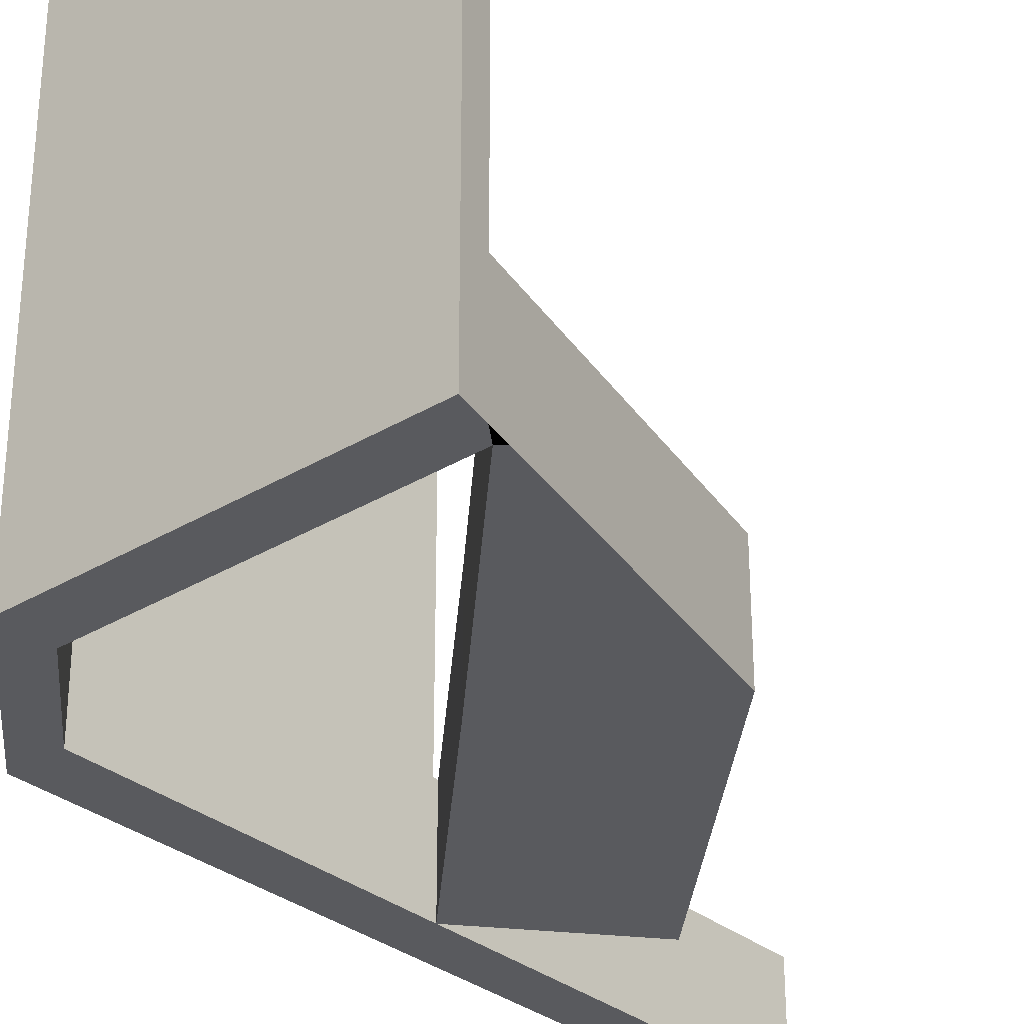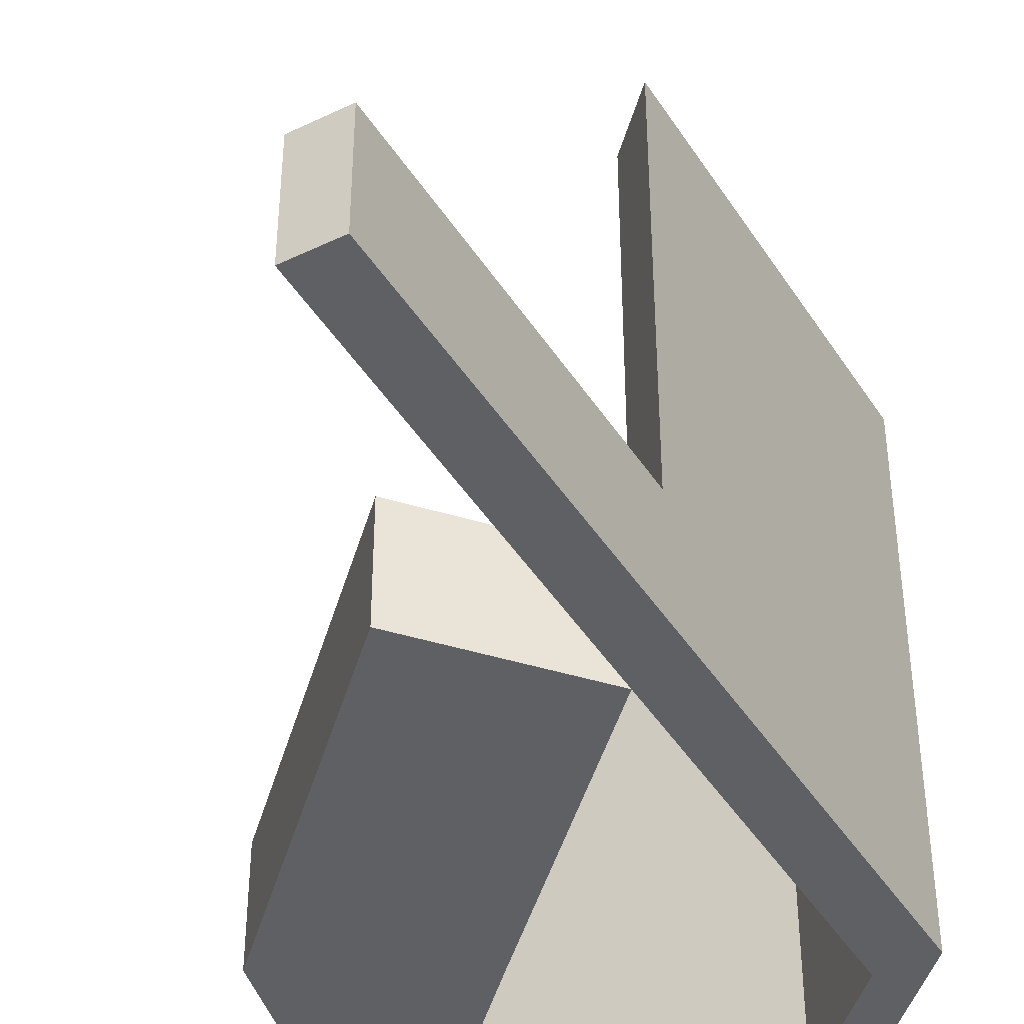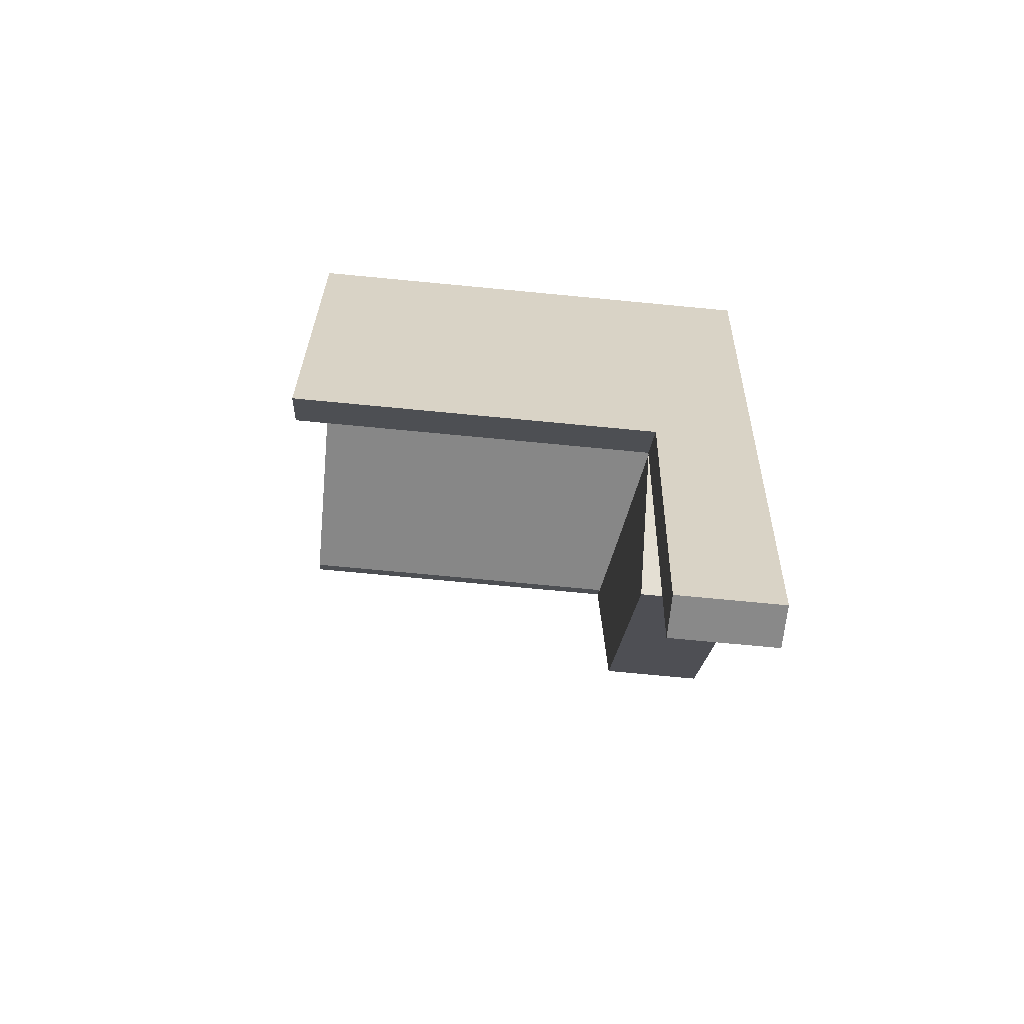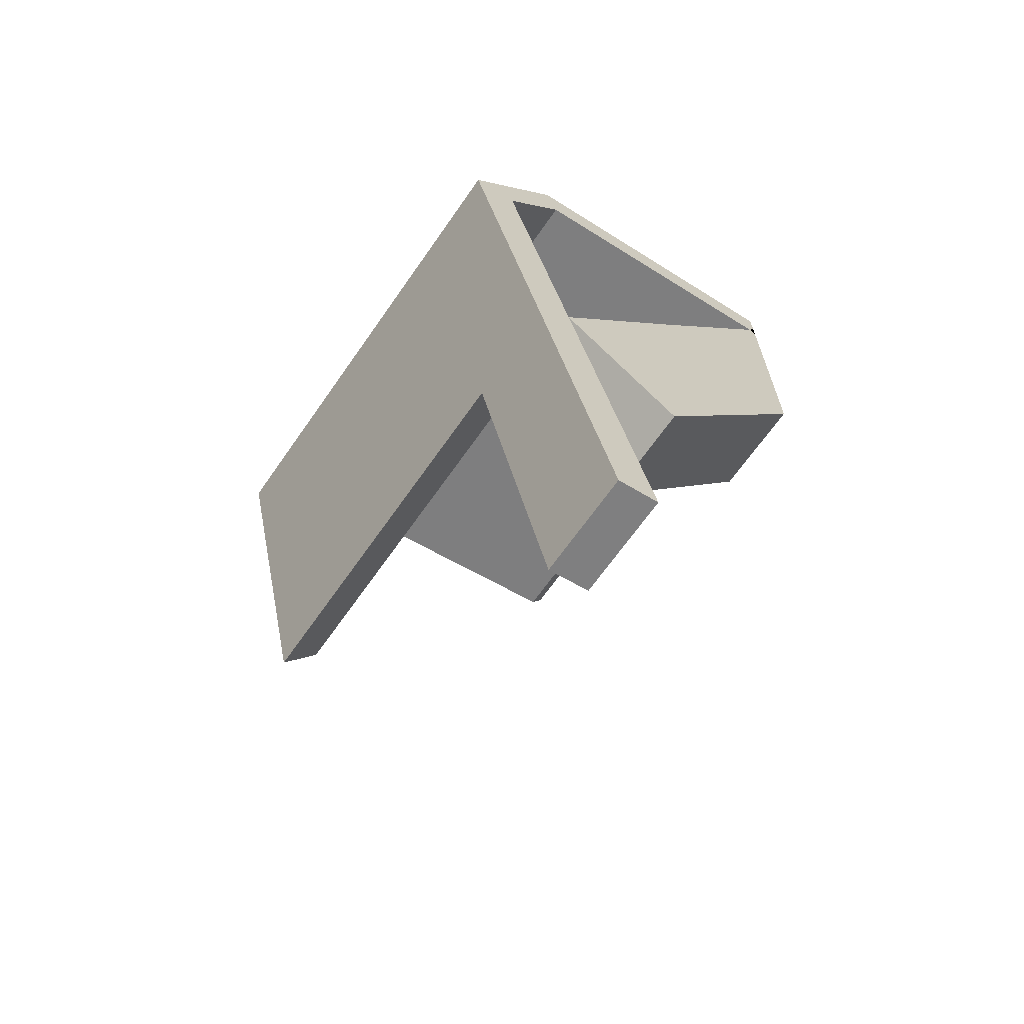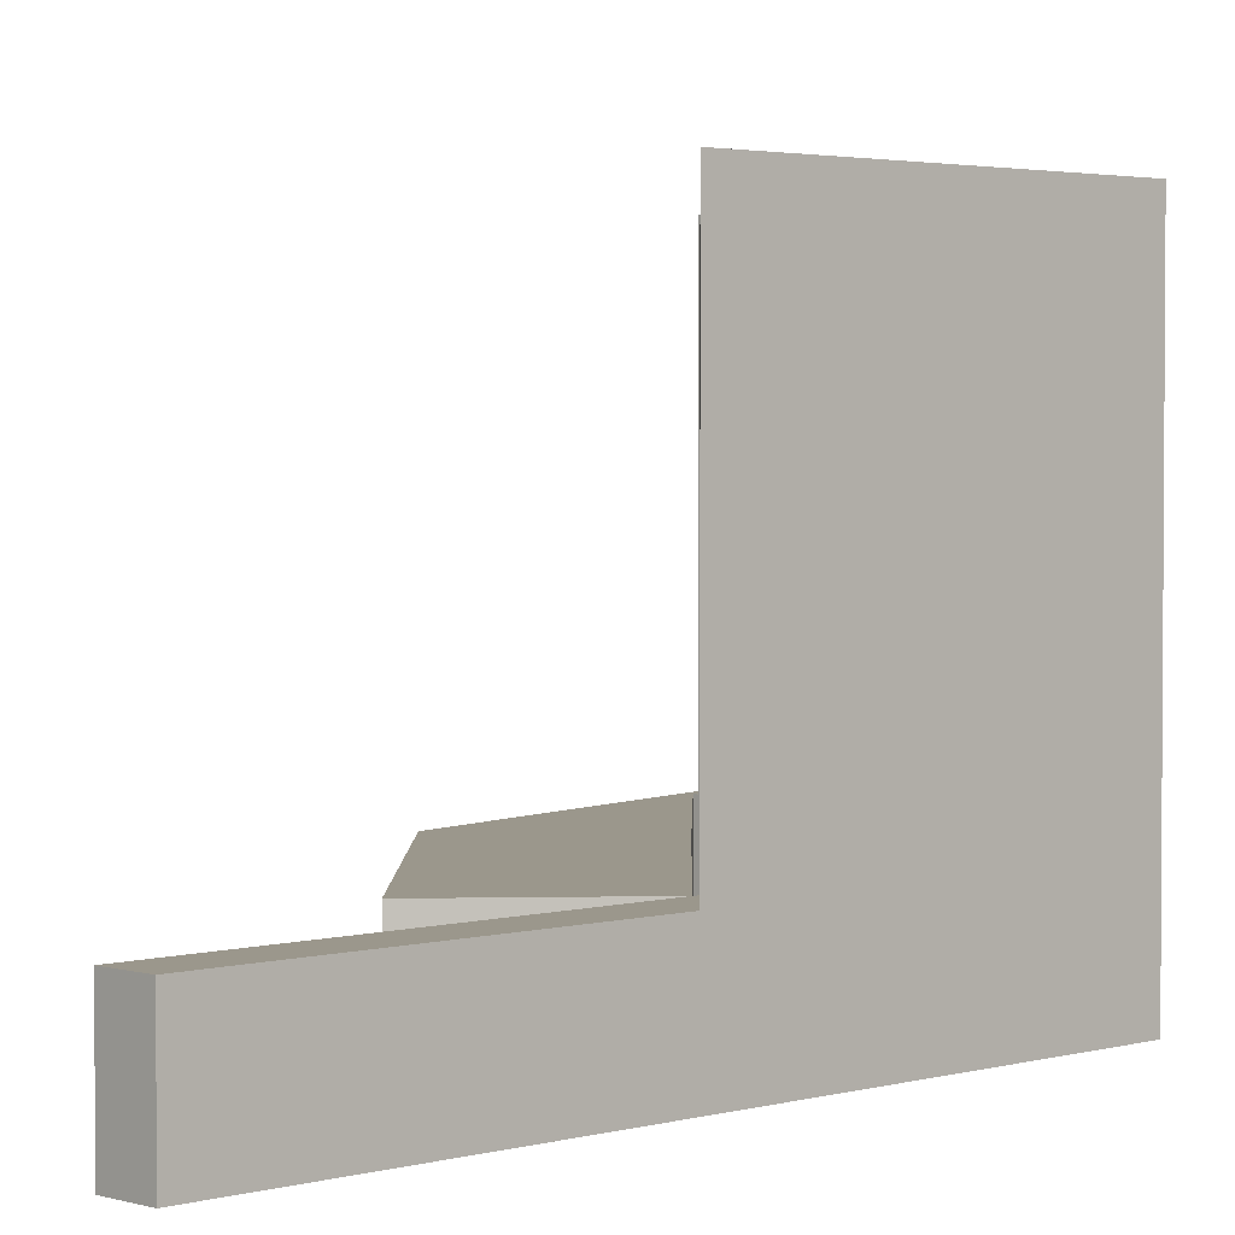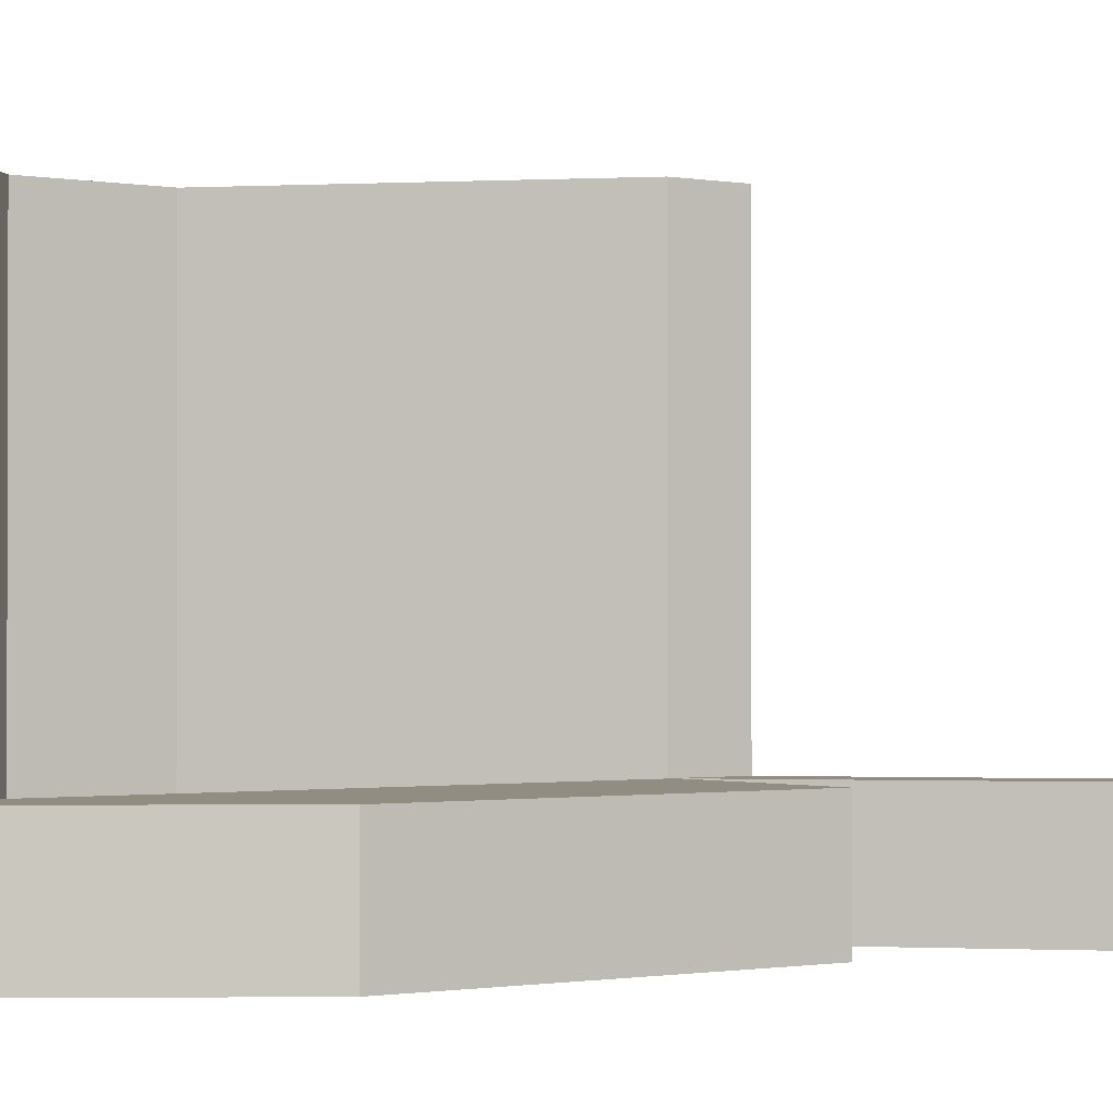
<metadata>
{"format":"obj","ext":"obj","renderer":"f3d","projection":"perspective","resolution":1024,"background":"white","views":[{"elev":-31.3,"azim":28.1,"up":"+Y"},{"elev":-43.7,"azim":-162.7,"up":"+Y"},{"elev":-75.4,"azim":-95.4,"up":"+Z"},{"elev":-66.4,"azim":-34.9,"up":"+Z"},{"elev":2.7,"azim":-146.9,"up":"+Y"},{"elev":-1.0,"azim":87.9,"up":"+Y"}]}
</metadata>
<code>
v  1.799 14.06 -7.787
v  3.334 14.06 -8.952
v  2.409 14.06 -10.43
v  3.436 14.06 -8.789
v  1.402 14.06 0.31
v  0 14.06 8.612e-16
v  3.31 14.06 3.269
v  2.973 14.06 4.6
v  12.59 14.06 5.86
v  12.24 14.06 5.292
v  12.59 14.06 6.744
v  2.973 -2.817e-16 4.6
v  12.59 -4.13e-16 6.744
v  12.59 -3.588e-16 5.86
v  1.402 -1.898e-17 0.31
v  3.436 5.382e-16 -8.789
v  12.24 -3.24e-16 5.292
v  3.31 -2.002e-16 3.269
v  2.409 6.388e-16 -10.43
v  3.334 5.482e-16 -8.952
v  0 0 0
v  1.799 4.768e-16 -7.787
v  4.631 3.019 -20.05
v  3.501 3.019 -9.079
v  5.893 3.019 -19.78
v  2.409 3.019 -10.43
v  3.334 3.019 -8.952
v  3.467 3.019 -8.928
v  3.436 3.019 -8.789
v  5.893 1.211e-15 -19.78
v  3.467 5.467e-16 -8.928
v  3.501 5.559e-16 -9.079
v  4.631 1.228e-15 -20.05
v  12.59 3.019 5.86
v  12.38 3.019 5.323
v  12.24 3.019 5.292
v  12.59 3.019 5.372
v  8.12 3.019 -10.27
v  7.172 3.019 -11.74
v  7.863 3.019 -1.951
v  11.95 3.019 -4.329
v  12.59 3.019 -3.331
v  12.59 3.019 -3.3
v  12.59 3.019 5.201
v  12.38 -3.259e-16 5.323
v  7.863 1.195e-16 -1.951
v  12.59 -3.185e-16 5.201
v  12.59 2.04e-16 -3.331
v  12.59 -3.289e-16 5.372
v  12.59 2.021e-16 -3.3
v  11.95 2.651e-16 -4.329
v  8.12 6.288e-16 -10.27
v  7.172 7.189e-16 -11.74
g defaultobject
f 1 2 3
f 2 1 4
f 4 1 5
f 5 1 6
f 5 6 7
f 7 6 8
f 7 9 10
f 9 7 11
f 11 7 8
f 12 11 8
f 11 12 13
f 13 9 11
f 9 13 14
f 15 4 5
f 4 15 16
f 14 10 9
f 10 14 17
f 18 5 7
f 5 18 15
f 16 2 4
f 2 16 3
f 3 16 19
f 19 16 20
f 17 7 10
f 7 17 18
f 21 8 6
f 8 21 12
f 19 1 3
f 1 19 6
f 6 19 21
f 21 19 22
f 19 20 22
f 21 22 20
f 16 21 20
f 15 21 16
f 12 21 15
f 18 12 15
f 17 12 18
f 13 12 17
f 14 13 17
f 23 24 25
f 24 23 26
f 24 26 27
f 24 27 28
f 28 27 29
f 19 27 26
f 27 19 29
f 29 19 16
f 16 19 20
f 16 28 29
f 28 16 24
f 24 16 25
f 25 16 30
f 30 16 31
f 30 31 32
f 30 23 25
f 23 30 33
f 33 26 23
f 26 33 19
f 20 31 16
f 31 20 32
f 32 20 19
f 32 19 30
f 30 19 33
f 34 35 36
f 35 34 37
f 28 38 39
f 38 28 40
f 38 40 41
f 41 40 42
f 42 40 35
f 42 35 43
f 43 35 44
f 44 35 37
f 40 45 35
f 45 40 46
f 46 40 28
f 46 28 31
f 17 34 36
f 34 17 14
f 45 36 35
f 36 45 17
f 14 37 34
f 37 14 44
f 44 14 43
f 43 14 42
f 42 14 47
f 42 47 48
f 47 14 49
f 48 47 50
f 48 41 42
f 41 48 51
f 41 51 38
f 38 51 52
f 38 52 39
f 39 52 53
f 53 28 39
f 28 53 31
f 14 45 49
f 45 14 17
f 45 47 49
f 47 45 46
f 47 46 50
f 50 46 31
f 50 31 48
f 48 31 51
f 51 31 52
f 52 31 53

</code>
